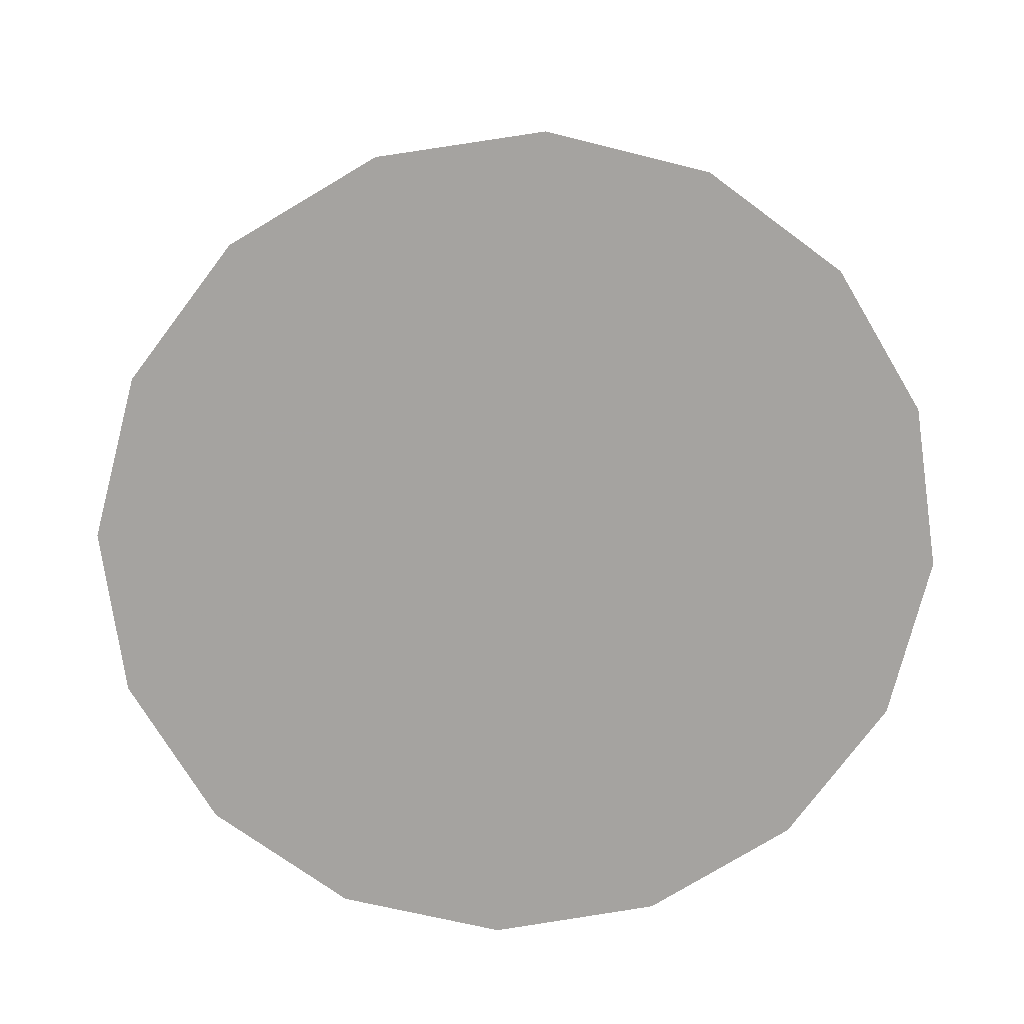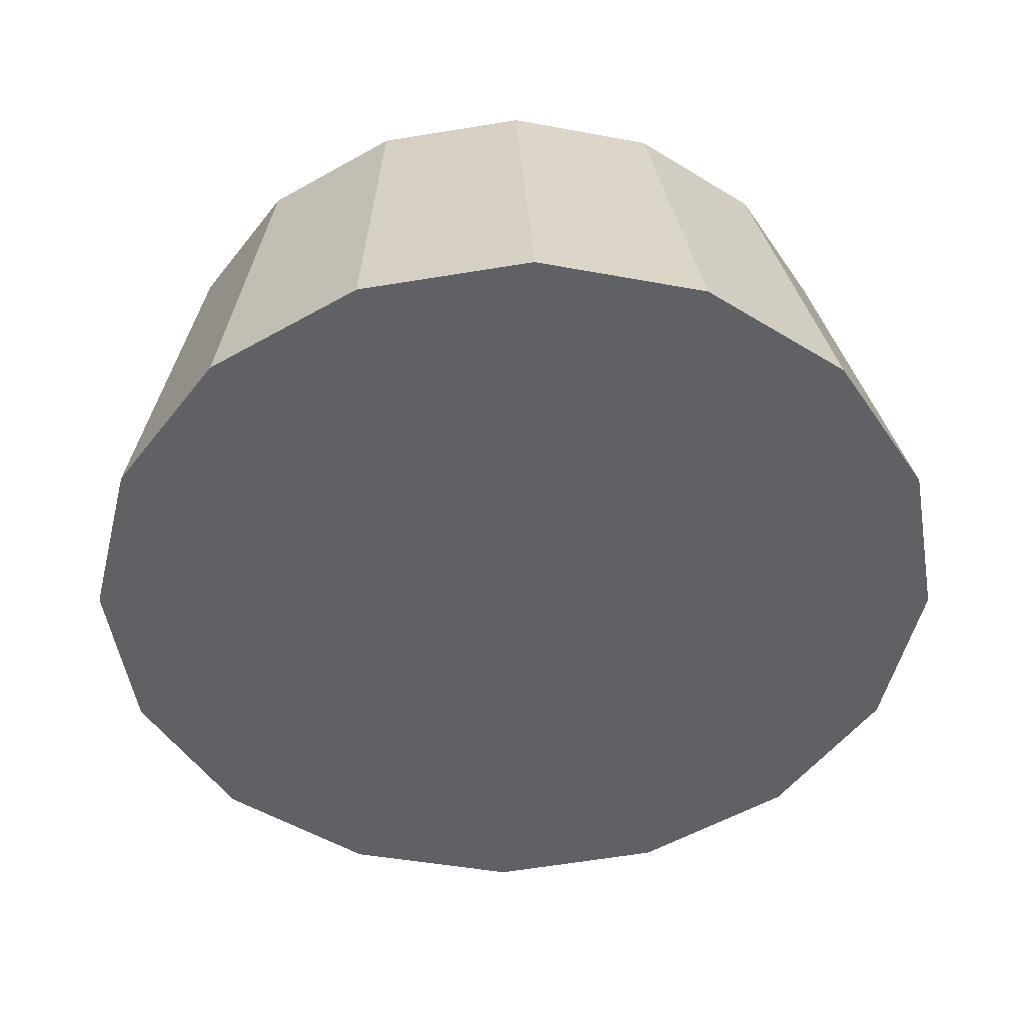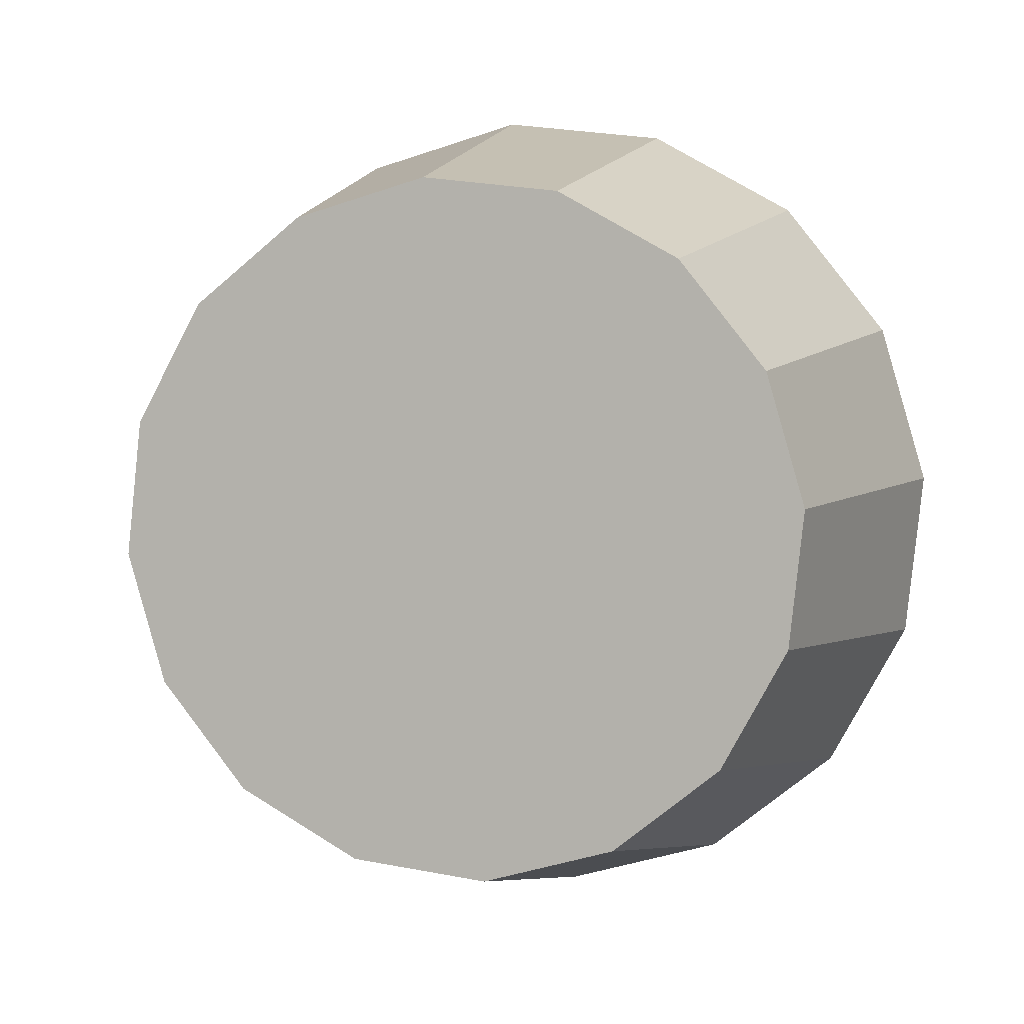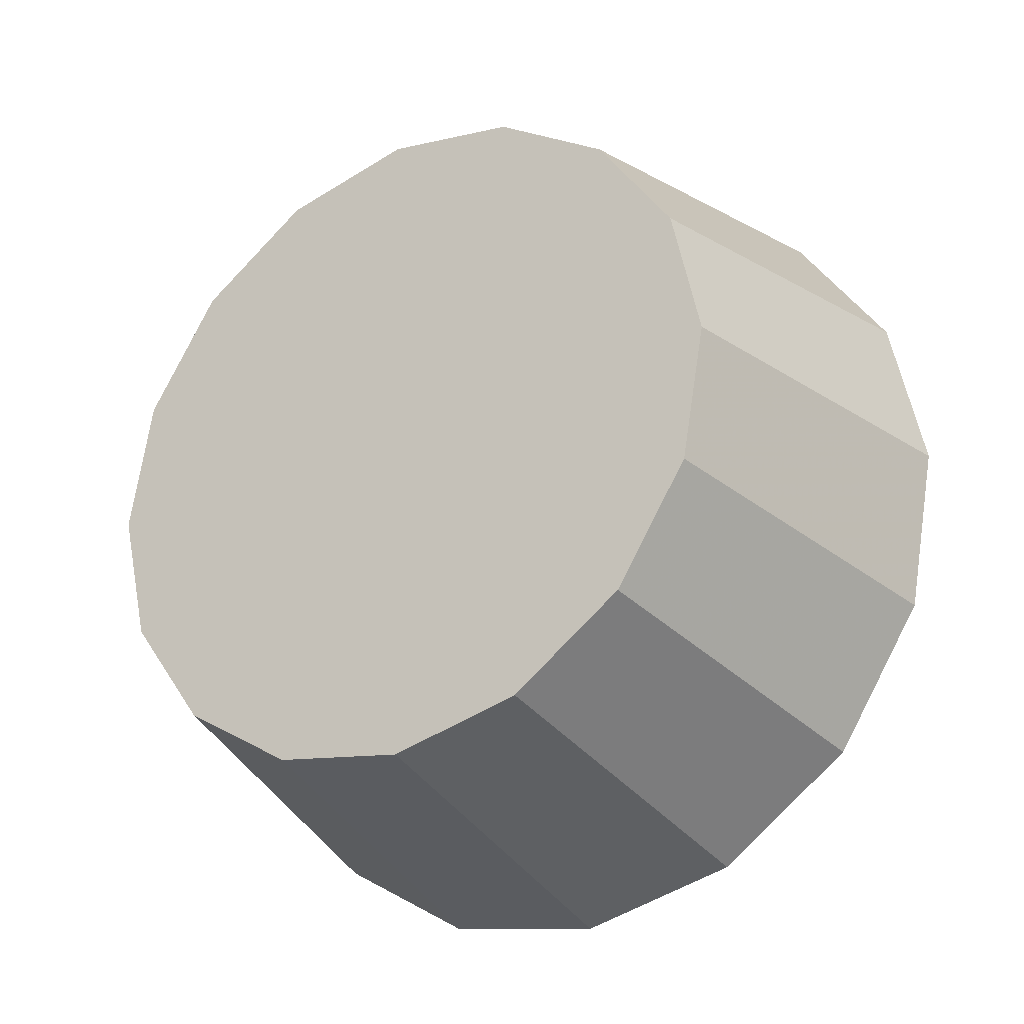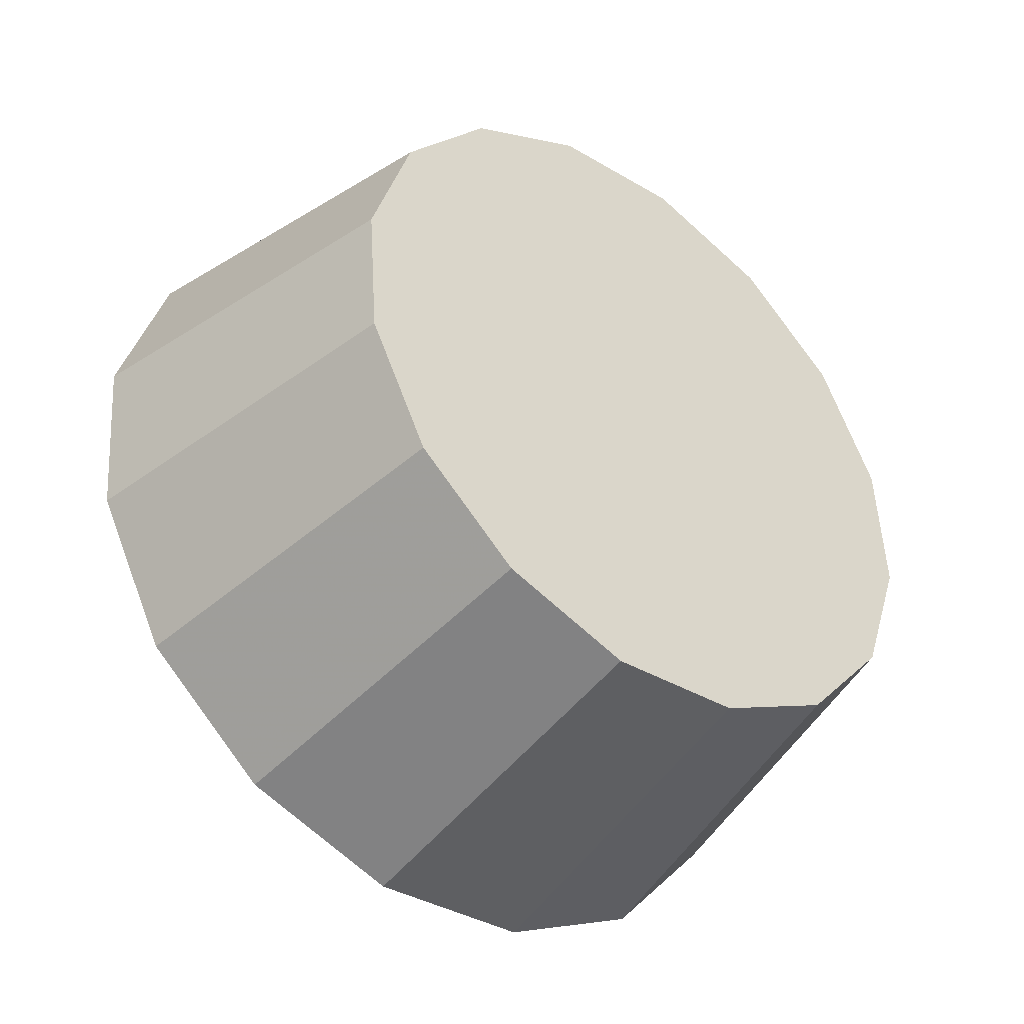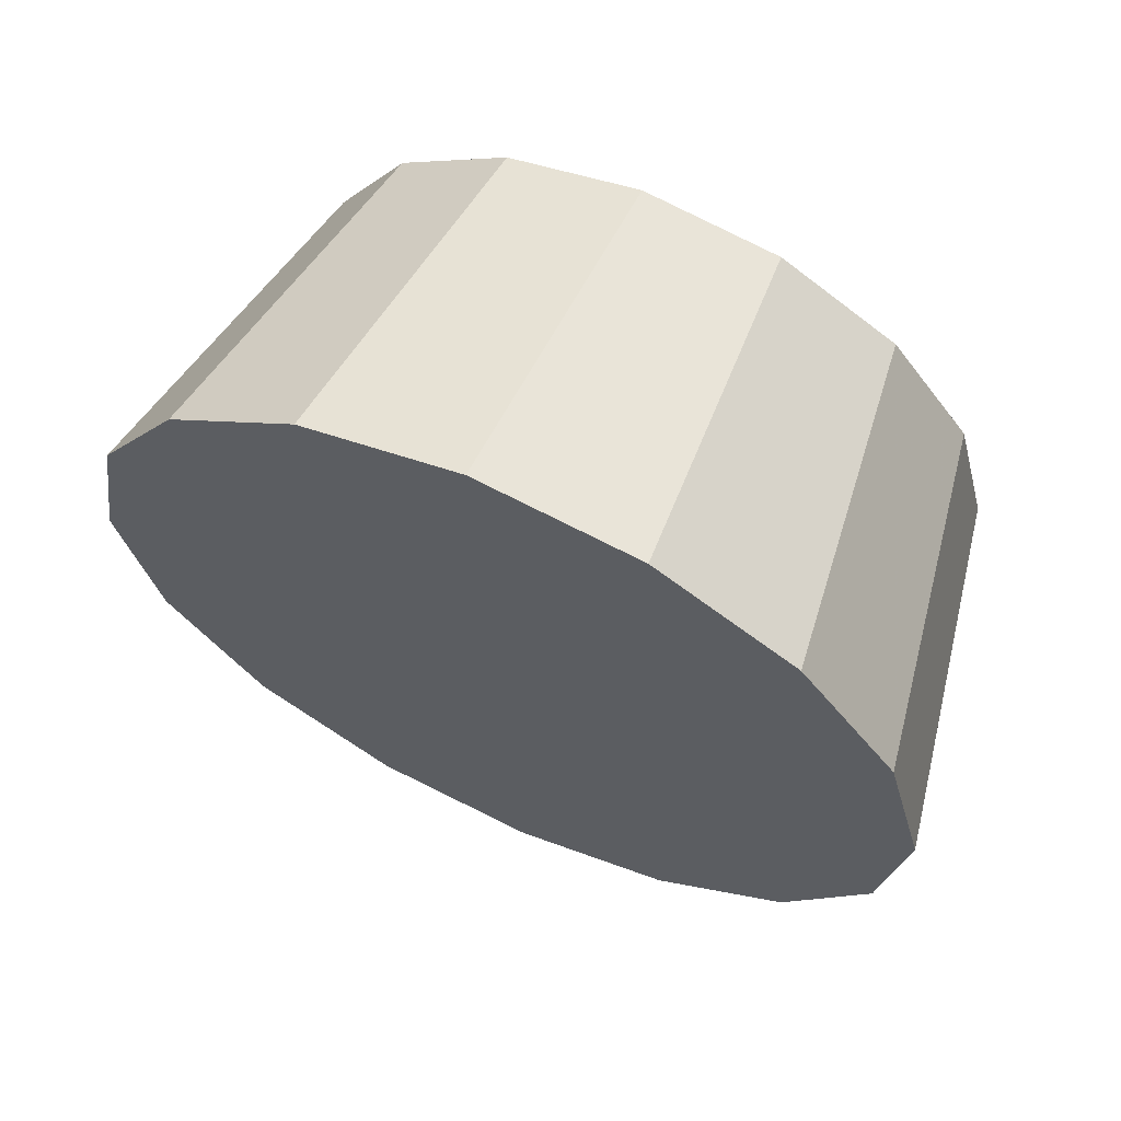
<metadata>
{"format":"obj","ext":"obj","renderer":"f3d","projection":"perspective","resolution":1024,"background":"white","views":[{"elev":-25.7,"azim":175.3,"up":"+Y"},{"elev":-1.4,"azim":177.0,"up":"+Y"},{"elev":54.5,"azim":-156.8,"up":"+Z"},{"elev":33.0,"azim":-127.4,"up":"+Z"},{"elev":29.2,"azim":112.7,"up":"+Z"},{"elev":17.1,"azim":-145.3,"up":"+Y"}]}
</metadata>
<code>
v -5.012 -3.19 -2.178
v -5.017 -3.172 -2.195
v -5.031 -3.156 -2.21
v -5.053 -3.145 -2.22
v -5.078 -3.142 -2.223
v -5.103 -3.145 -2.22
v -5.125 -3.156 -2.21
v -5.139 -3.172 -2.195
v -5.144 -3.19 -2.178
v -5.139 -3.209 -2.161
v -5.125 -3.224 -2.147
v -5.103 -3.235 -2.137
v -5.078 -3.239 -2.133
v -5.053 -3.235 -2.137
v -5.031 -3.224 -2.147
v -5.017 -3.209 -2.161
v -5.078 -3.19 -2.178
v -5.078 -3.19 -2.178
v -5.078 -3.19 -2.178
v -5.078 -3.19 -2.178
v -5.078 -3.19 -2.178
v -5.078 -3.19 -2.178
v -5.078 -3.19 -2.178
v -5.078 -3.19 -2.178
v -5.078 -3.19 -2.178
v -5.078 -3.19 -2.178
v -5.078 -3.19 -2.178
v -5.078 -3.19 -2.178
v -5.078 -3.19 -2.178
v -5.078 -3.19 -2.178
v -5.078 -3.19 -2.178
v -5.078 -3.19 -2.178
v -5.024 -3.153 -2.138
v -5.028 -3.138 -2.152
v -5.04 -3.125 -2.165
v -5.057 -3.116 -2.173
v -5.078 -3.113 -2.175
v -5.099 -3.116 -2.173
v -5.117 -3.125 -2.165
v -5.129 -3.138 -2.152
v -5.133 -3.153 -2.138
v -5.129 -3.168 -2.124
v -5.117 -3.181 -2.112
v -5.099 -3.19 -2.104
v -5.078 -3.193 -2.101
v -5.057 -3.19 -2.104
v -5.04 -3.181 -2.112
v -5.028 -3.168 -2.124
v -5.078 -3.153 -2.138
v -5.078 -3.153 -2.138
v -5.078 -3.153 -2.138
v -5.078 -3.153 -2.138
v -5.078 -3.153 -2.138
v -5.078 -3.153 -2.138
v -5.078 -3.153 -2.138
v -5.078 -3.153 -2.138
v -5.078 -3.153 -2.138
v -5.078 -3.153 -2.138
v -5.078 -3.153 -2.138
v -5.078 -3.153 -2.138
v -5.078 -3.153 -2.138
v -5.078 -3.153 -2.138
v -5.078 -3.153 -2.138
v -5.078 -3.153 -2.138
f 33 34 49
f 49 34 50
f 34 35 50
f 50 35 51
f 35 36 51
f 51 36 52
f 36 37 52
f 52 37 53
f 37 38 53
f 53 38 54
f 38 39 54
f 54 39 55
f 39 40 55
f 55 40 56
f 40 41 56
f 56 41 57
f 41 42 57
f 57 42 58
f 42 43 58
f 58 43 59
f 43 44 59
f 59 44 60
f 44 45 60
f 60 45 61
f 45 46 61
f 61 46 62
f 46 47 62
f 62 47 63
f 47 48 63
f 63 48 64
f 48 33 64
f 64 33 49
f 2 1 17
f 2 17 18
f 3 2 18
f 3 18 19
f 4 3 19
f 4 19 20
f 5 4 20
f 5 20 21
f 6 5 21
f 6 21 22
f 7 6 22
f 7 22 23
f 8 7 23
f 8 23 24
f 9 8 24
f 9 24 25
f 10 9 25
f 10 25 26
f 11 10 26
f 11 26 27
f 12 11 27
f 12 27 28
f 13 12 28
f 13 28 29
f 14 13 29
f 14 29 30
f 15 14 30
f 15 30 31
f 16 15 31
f 16 31 32
f 1 16 32
f 1 32 17
f 49 50 17
f 17 50 18
f 50 51 18
f 18 51 19
f 51 52 19
f 19 52 20
f 52 53 20
f 20 53 21
f 53 54 21
f 21 54 22
f 54 55 22
f 22 55 23
f 55 56 23
f 23 56 24
f 56 57 24
f 24 57 25
f 57 58 25
f 25 58 26
f 58 59 26
f 26 59 27
f 59 60 27
f 27 60 28
f 60 61 28
f 28 61 29
f 61 62 29
f 29 62 30
f 62 63 30
f 30 63 31
f 63 64 31
f 31 64 32
f 64 49 32
f 32 49 17
f 1 2 33
f 33 2 34
f 2 3 34
f 34 3 35
f 3 4 35
f 35 4 36
f 4 5 36
f 36 5 37
f 5 6 37
f 37 6 38
f 6 7 38
f 38 7 39
f 7 8 39
f 39 8 40
f 8 9 40
f 40 9 41
f 9 10 41
f 41 10 42
f 10 11 42
f 42 11 43
f 11 12 43
f 43 12 44
f 12 13 44
f 44 13 45
f 13 14 45
f 45 14 46
f 14 15 46
f 46 15 47
f 15 16 47
f 47 16 48
f 16 1 48
f 48 1 33

</code>
